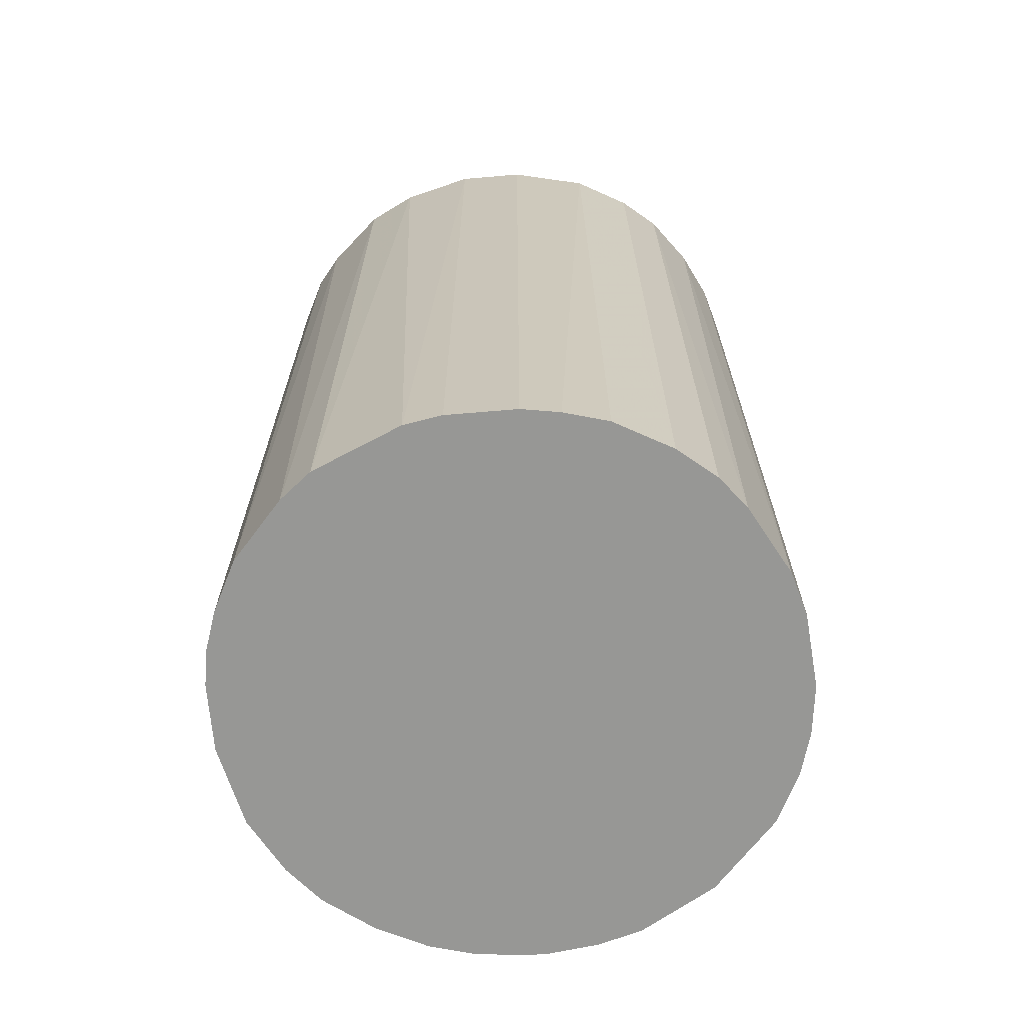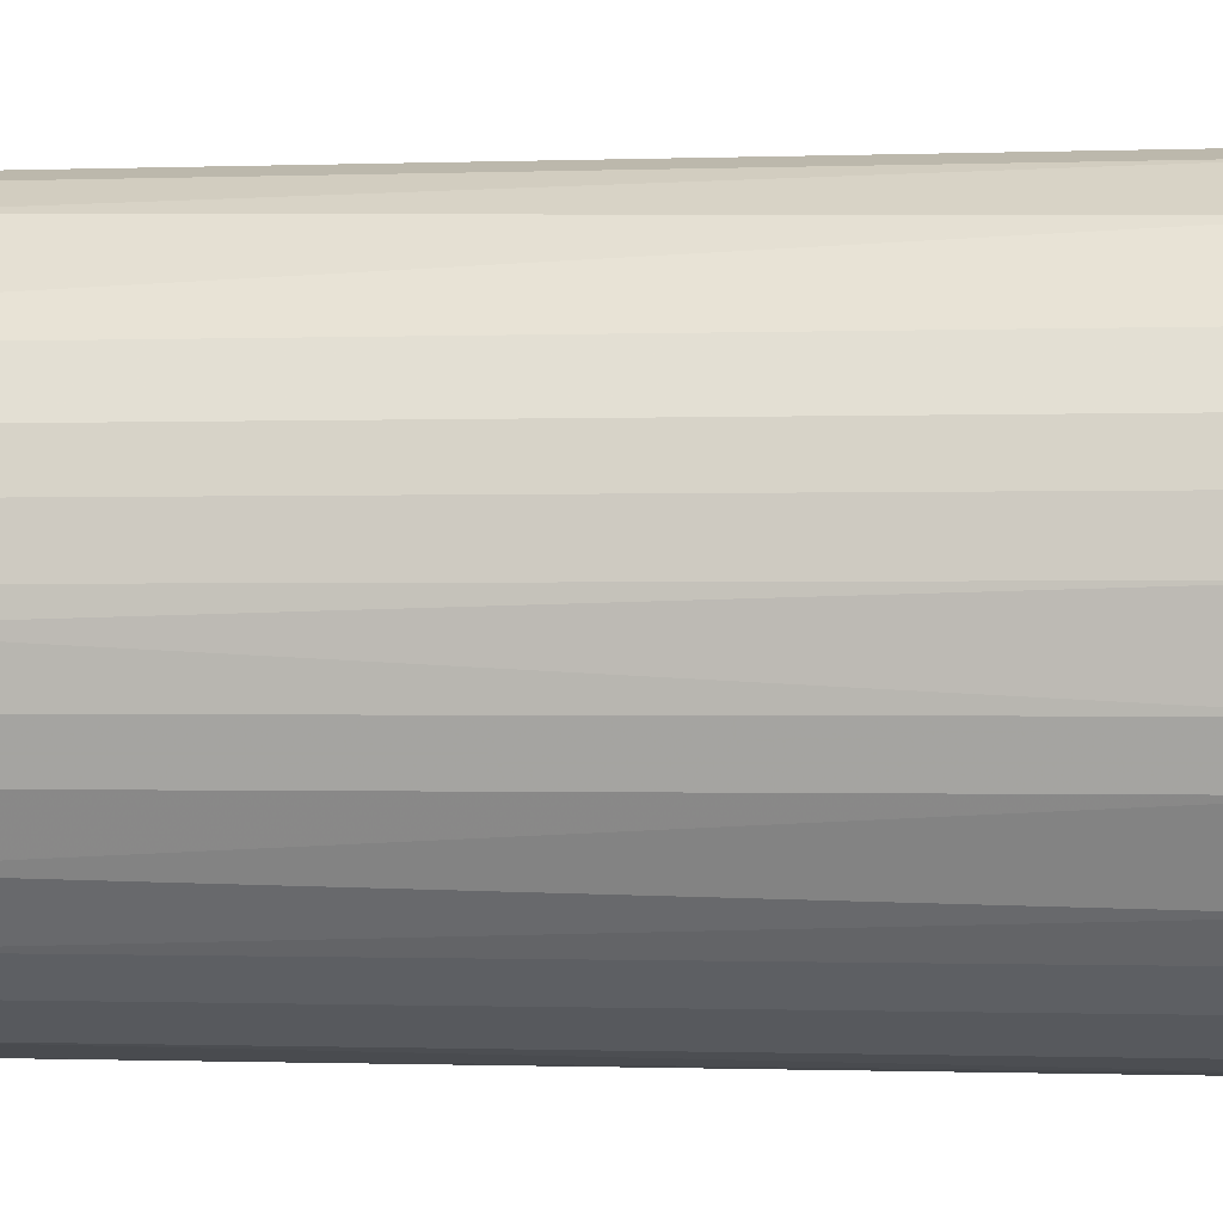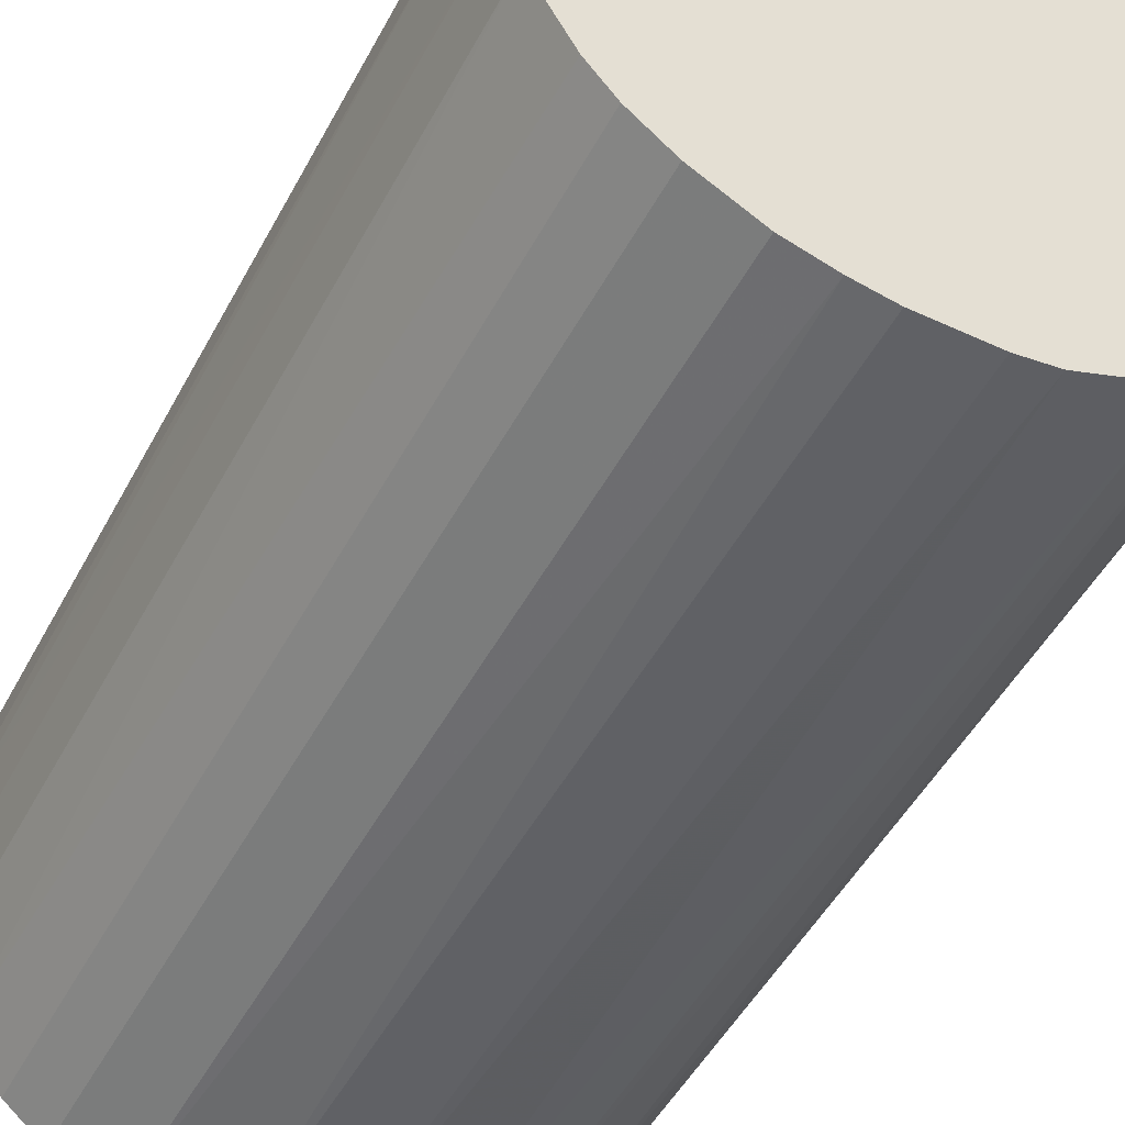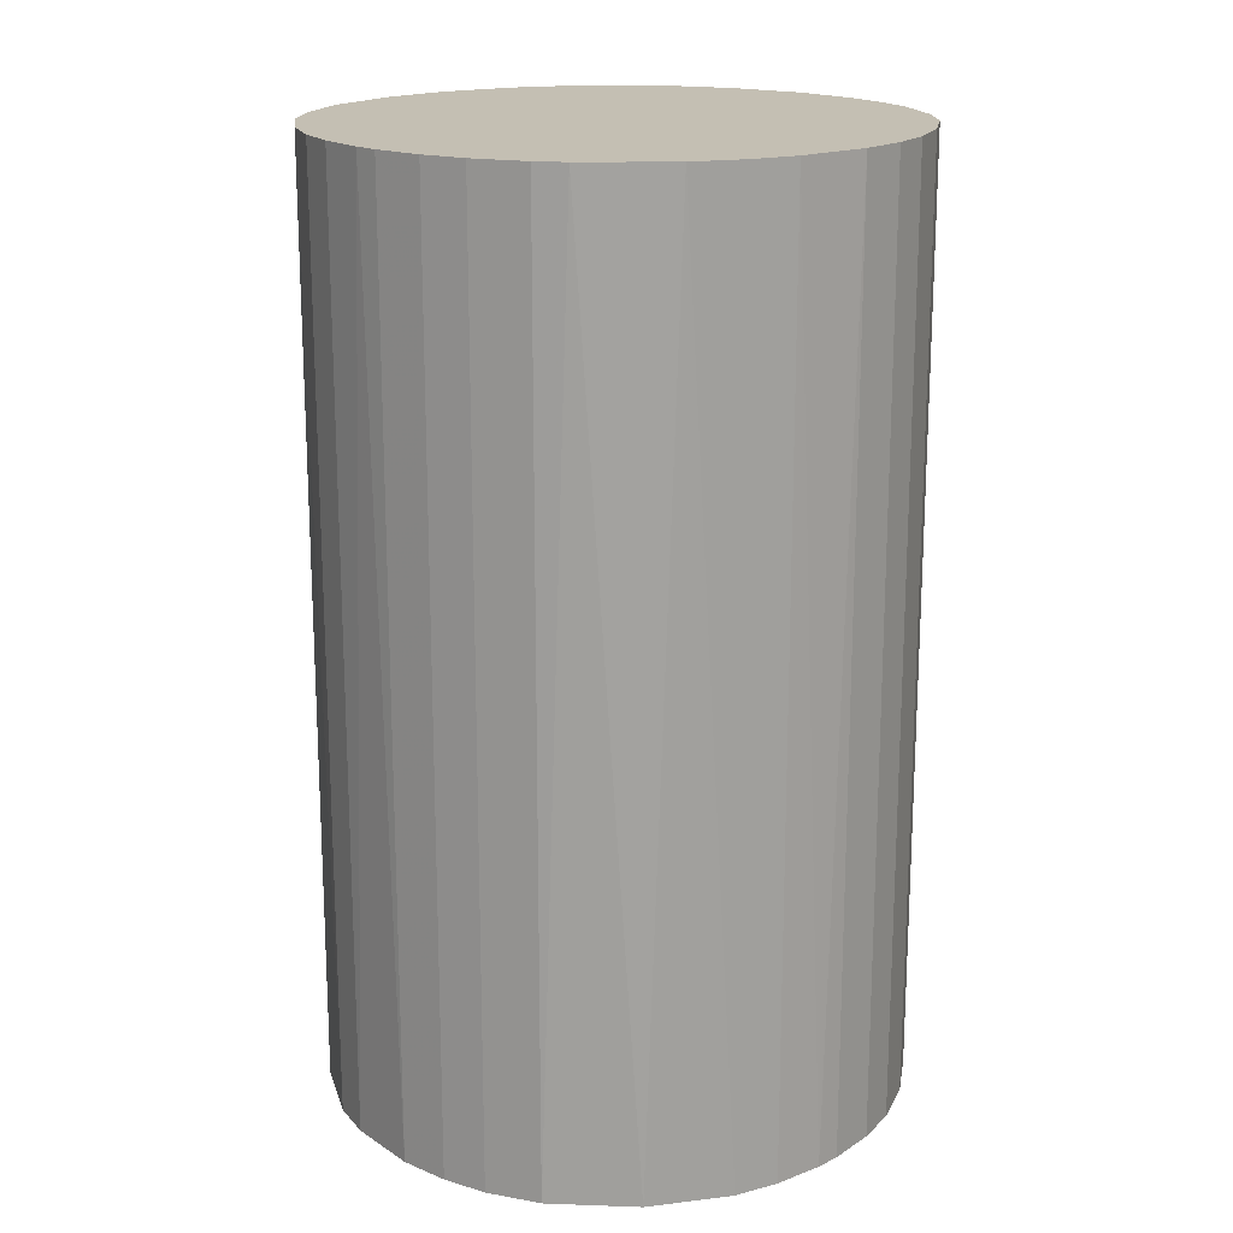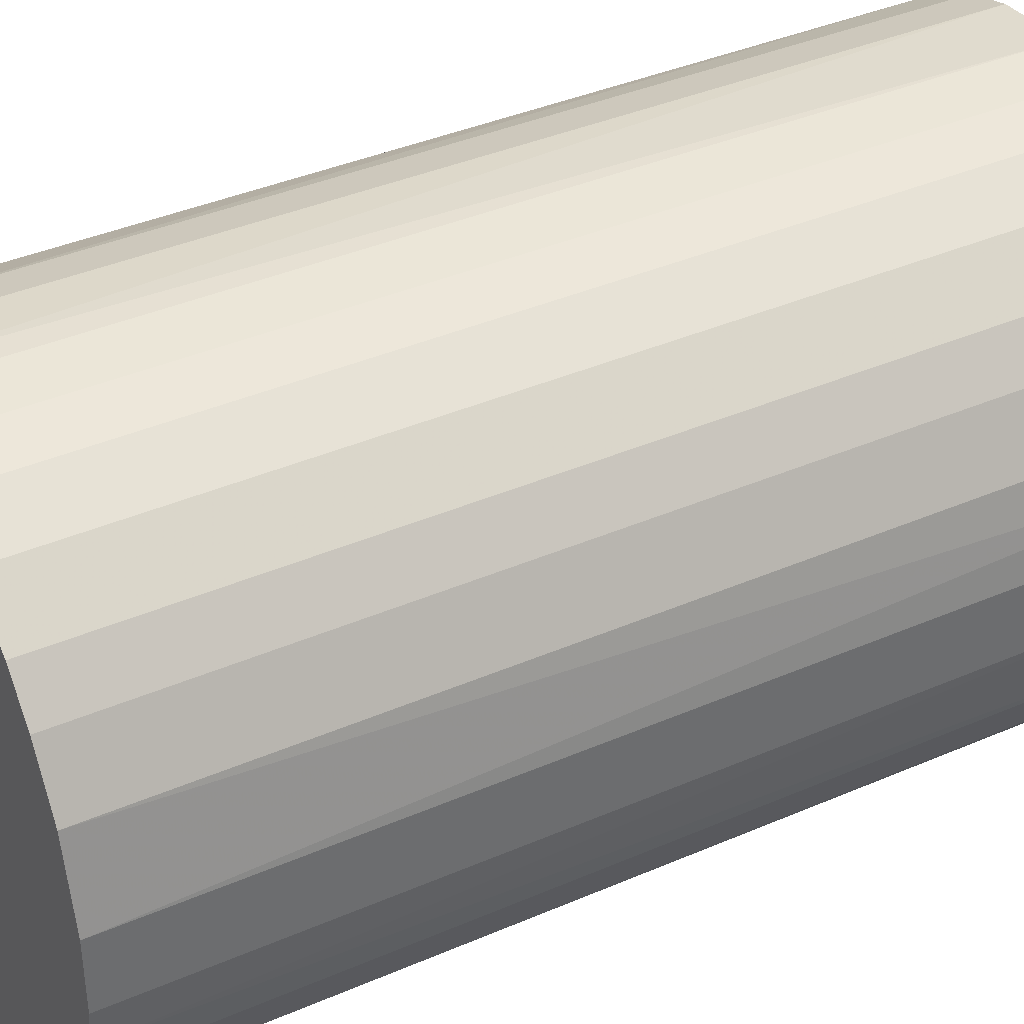
<metadata>
{"format":"obj","ext":"obj","renderer":"f3d","projection":"perspective","resolution":1024,"background":"white","views":[{"elev":-68.1,"azim":4.9,"up":"+Z"},{"elev":-0.8,"azim":97.6,"up":"+Y"},{"elev":-49.2,"azim":152.8,"up":"+Y"},{"elev":17.9,"azim":136.3,"up":"+Z"},{"elev":38.5,"azim":-118.7,"up":"+Y"}]}
</metadata>
<code>
o convex_0
v 0.006649 0.0295 0.0493
v -0.003794 -0.02991 -0.0493
v -0.007709 -0.02925 -0.0493
v -0.003794 -0.02991 0.0493
v -0.02925 0.007302 0.0493
v -0.0162 0.02558 -0.0493
v 0.03016 0.001428 -0.0493
v 0.02819 -0.01097 0.0493
v -0.02795 -0.01163 -0.0493
v 0.01905 0.02362 -0.0493
v 0.01775 -0.02468 -0.0493
v 0.02558 0.01644 0.0493
v -0.02273 -0.02011 0.0493
v -0.0162 0.02558 0.0493
v -0.02795 0.01187 -0.0493
v 0.01187 -0.02795 0.0493
v -0.001183 0.03016 -0.0493
v -0.02991 -0.003788 0.0493
v 0.02819 -0.01097 -0.0493
v -0.01685 -0.02534 -0.0493
v 0.03016 0.001428 0.0493
v 0.02819 0.01122 -0.0493
v 0.02167 -0.02142 0.0493
v -0.02468 0.01774 0.0493
v -0.006404 0.0295 0.0493
v -0.02991 0.00338 -0.0493
v 0.007302 -0.02925 -0.0493
v 0.01644 0.02558 0.0493
v 0.01122 0.02819 -0.0493
v -0.01162 -0.02795 0.0493
v -0.02142 0.02166 -0.0493
v 0.02428 -0.01815 -0.0493
v -0.02795 -0.01163 0.0493
v -0.02534 -0.01685 -0.0493
v -0.01097 0.02819 -0.0493
v 0.003386 -0.02991 0.0493
v 0.0295 0.006649 0.0493
v 0.02558 0.01644 -0.0493
v -0.02925 -0.00771 -0.0493
v 0.0295 -0.006404 -0.0493
v -0.01685 -0.02534 0.0493
v 0.02362 0.01905 0.0493
v -0.001183 0.03016 0.0493
v 0.02558 -0.0162 0.0493
v -0.02142 0.02166 0.0493
v 0.01187 -0.02795 -0.0493
v -0.02795 0.01187 0.0493
v 0.006649 0.0295 -0.0493
v 0.0295 -0.006404 0.0493
v -0.02012 -0.02272 -0.0493
v 0.01775 -0.02468 0.0493
v -0.02468 0.01774 -0.0493
v 0.02819 0.01122 0.0493
v -0.02534 -0.01685 0.0493
v 0.01122 0.02819 0.0493
v -0.01097 0.02819 0.0493
v -0.02991 0.00338 0.0493
v -0.02991 -0.003788 -0.0493
v 0.003386 -0.02991 -0.0493
v 0.02167 -0.02142 -0.0493
v -0.006404 0.0295 -0.0493
v 0.0295 0.006649 -0.0493
v 0.03016 -0.001183 0.0493
v 0.001428 0.03016 -0.0493
f 48 17 64
f 3 2 4
f 4 1 5
f 2 3 6
f 2 6 7
f 1 4 8
f 6 3 9
f 7 6 10
f 2 7 11
f 1 8 12
f 4 5 13
f 5 1 14
f 6 9 15
f 8 4 16
f 10 6 17
f 13 5 18
f 11 7 19
f 9 3 20
f 12 8 21
f 7 10 22
f 8 16 23
f 5 14 24
f 14 1 25
f 5 15 26
f 15 9 26
f 2 11 27
f 1 12 28
f 10 17 29
f 28 10 29
f 3 4 30
f 4 13 30
f 20 3 30
f 14 6 31
f 6 15 31
f 11 19 32
f 13 18 33
f 9 20 34
f 33 9 34
f 6 14 35
f 17 6 35
f 4 2 36
f 16 4 36
f 27 16 36
f 21 7 37
f 12 21 37
f 12 22 38
f 22 10 38
f 26 9 39
f 9 33 39
f 33 18 39
f 19 7 40
f 8 19 40
f 30 13 41
f 20 30 41
f 10 28 42
f 28 12 42
f 38 10 42
f 12 38 42
f 25 1 43
f 17 25 43
f 19 8 44
f 8 23 44
f 32 19 44
f 23 32 44
f 24 14 45
f 14 31 45
f 31 24 45
f 11 16 46
f 27 11 46
f 16 27 46
f 15 5 47
f 5 24 47
f 24 15 47
f 1 29 48
f 29 17 48
f 21 8 49
f 8 40 49
f 34 20 50
f 13 34 50
f 41 13 50
f 20 41 50
f 16 11 51
f 23 16 51
f 11 23 51
f 15 24 52
f 31 15 52
f 24 31 52
f 22 12 53
f 12 37 53
f 37 22 53
f 13 33 54
f 34 13 54
f 33 34 54
f 1 28 55
f 29 1 55
f 28 29 55
f 14 25 56
f 35 14 56
f 25 35 56
f 18 5 57
f 5 26 57
f 26 18 57
f 18 26 58
f 26 39 58
f 39 18 58
f 2 27 59
f 36 2 59
f 27 36 59
f 23 11 60
f 11 32 60
f 32 23 60
f 25 17 61
f 17 35 61
f 35 25 61
f 7 22 62
f 37 7 62
f 22 37 62
f 7 21 63
f 40 7 63
f 21 49 63
f 49 40 63
f 43 1 64
f 17 43 64
f 1 48 64

</code>
